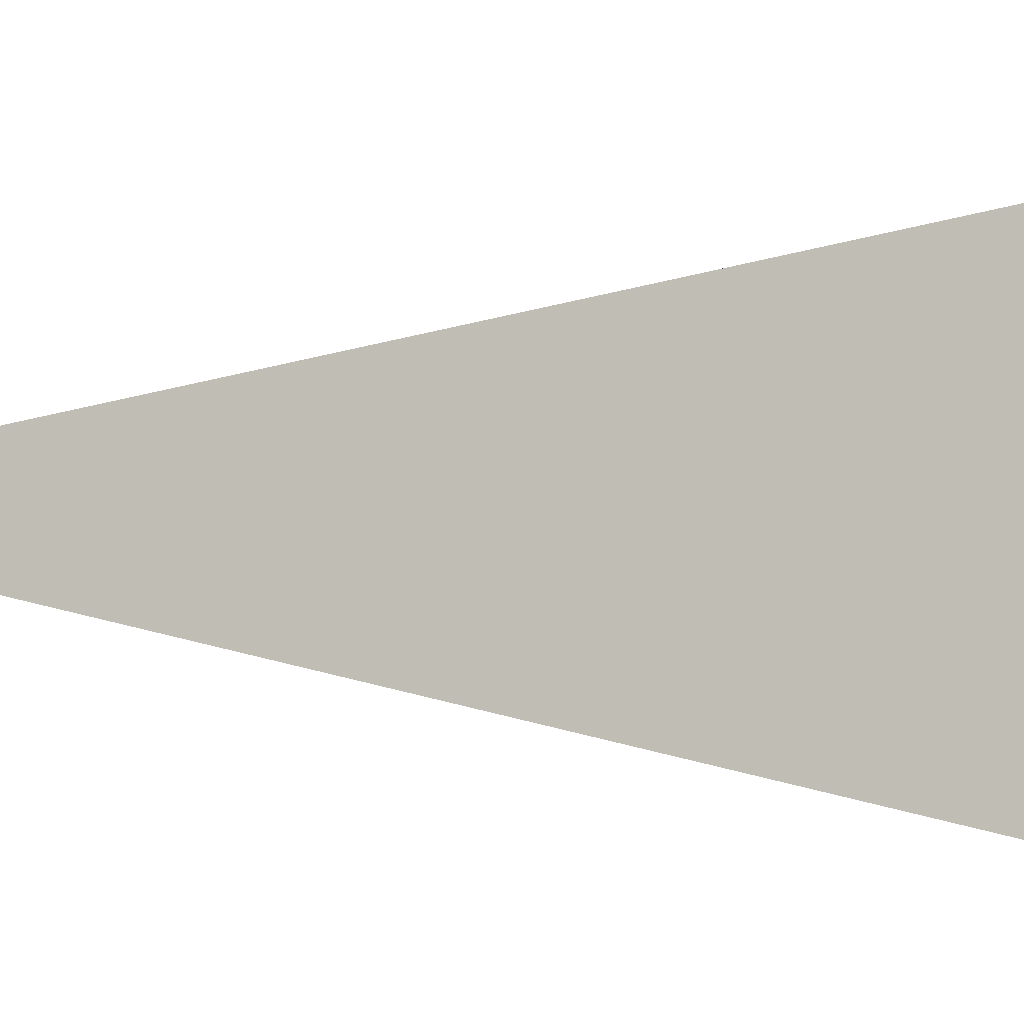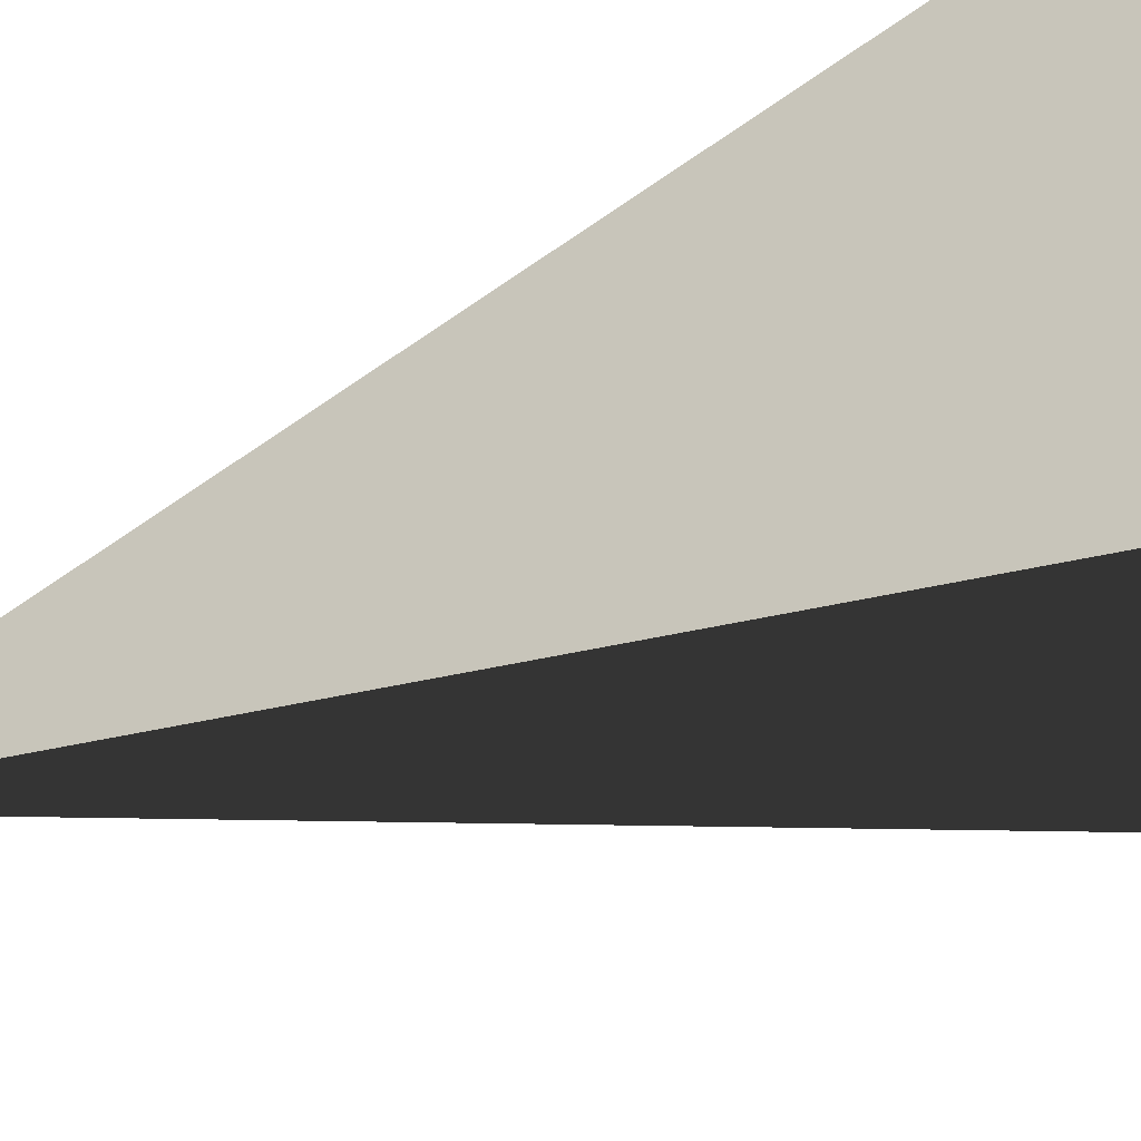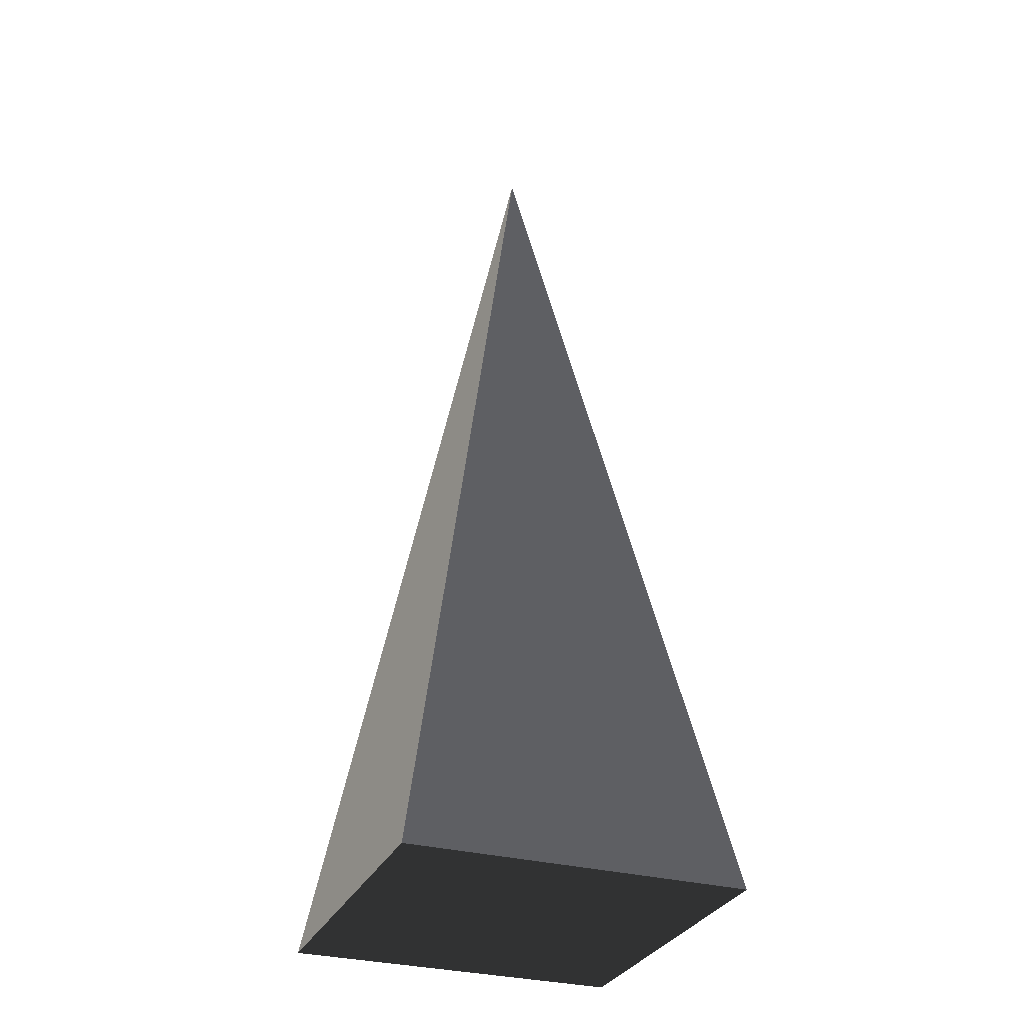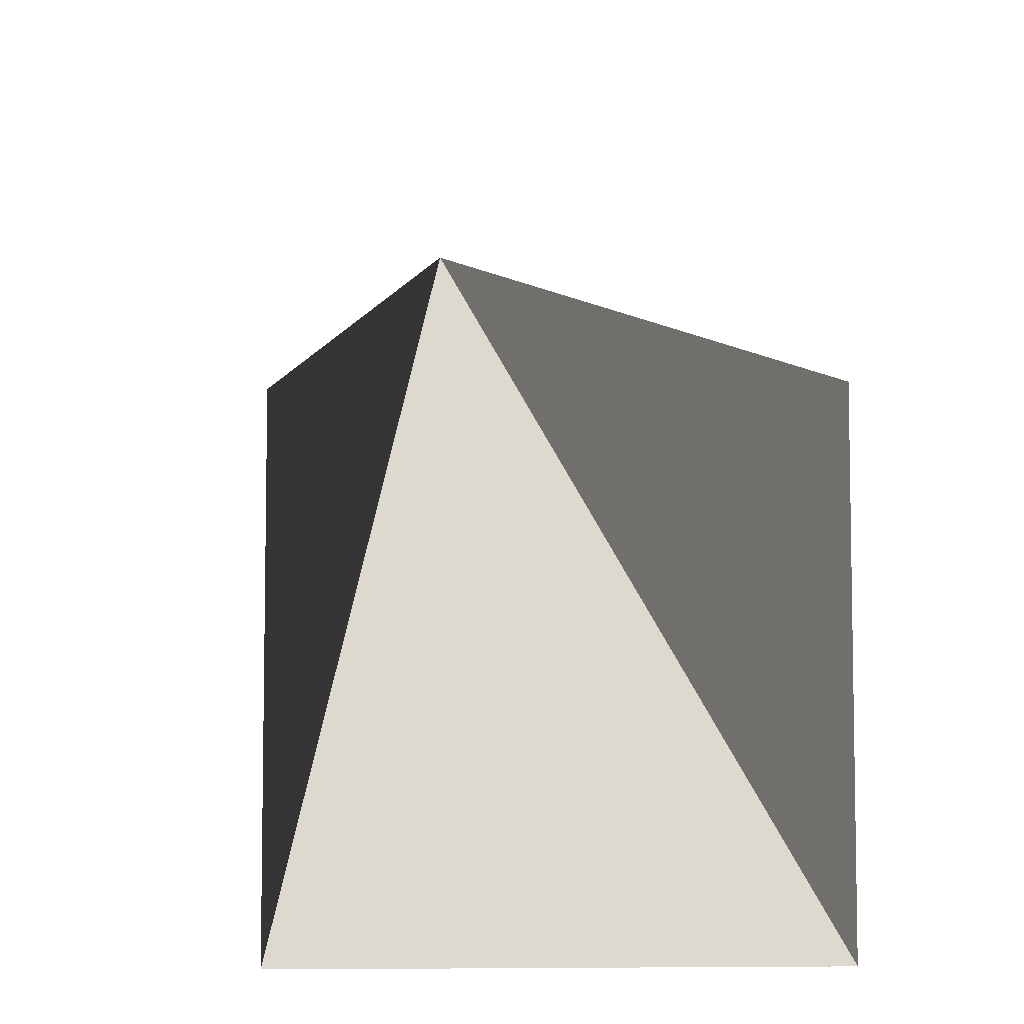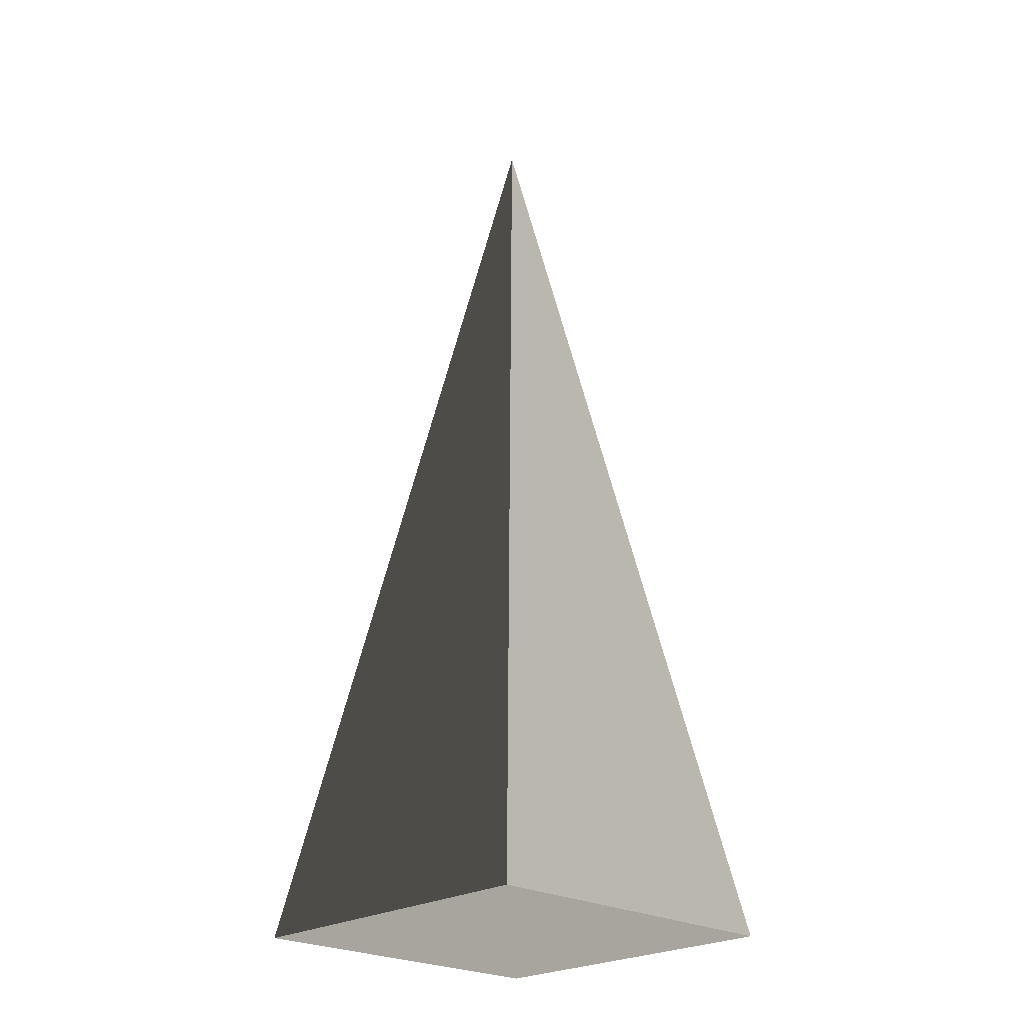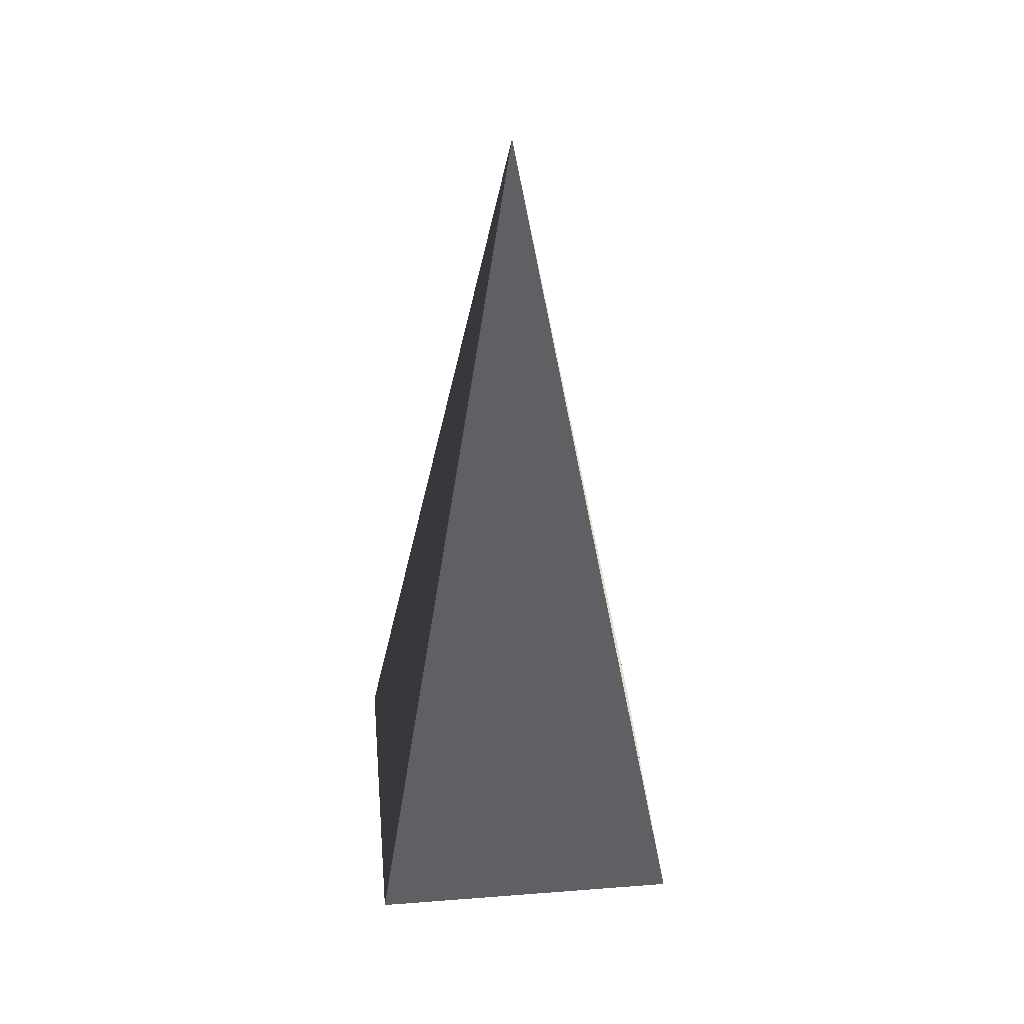
<metadata>
{"format":"obj","ext":"obj","renderer":"f3d","projection":"perspective","resolution":1024,"background":"white","views":[{"elev":1.1,"azim":108.4,"up":"+Y"},{"elev":-27.8,"azim":121.0,"up":"+Y"},{"elev":-30.8,"azim":158.8,"up":"+Z"},{"elev":-11.4,"azim":3.2,"up":"+Y"},{"elev":-24.0,"azim":46.1,"up":"+Z"},{"elev":41.4,"azim":-95.3,"up":"+Z"}]}
</metadata>
<code>
v -5.965 -5.965 -11.43
v -5.965 5.965 -11.43
v -8.786e-07 -3.73e-06 21.53
v -5.965 5.965 -11.43
v 5.965 5.965 -11.43
v -8.786e-07 -3.73e-06 21.53
v 5.965 5.965 -11.43
v 5.965 -5.965 -11.43
v -8.786e-07 -3.73e-06 21.53
v 5.965 -5.965 -11.43
v -5.965 -5.965 -11.43
v -8.786e-07 -3.73e-06 21.53
v -5.965 5.965 -11.43
v -5.965 -5.965 -11.43
v 5.965 -5.965 -11.43
v 5.965 5.965 -11.43
g Cube_026_2196_481
f 1 3 2
f 4 6 5
f 7 9 8
f 10 12 11
f 13 15 14
f 13 16 15

</code>
